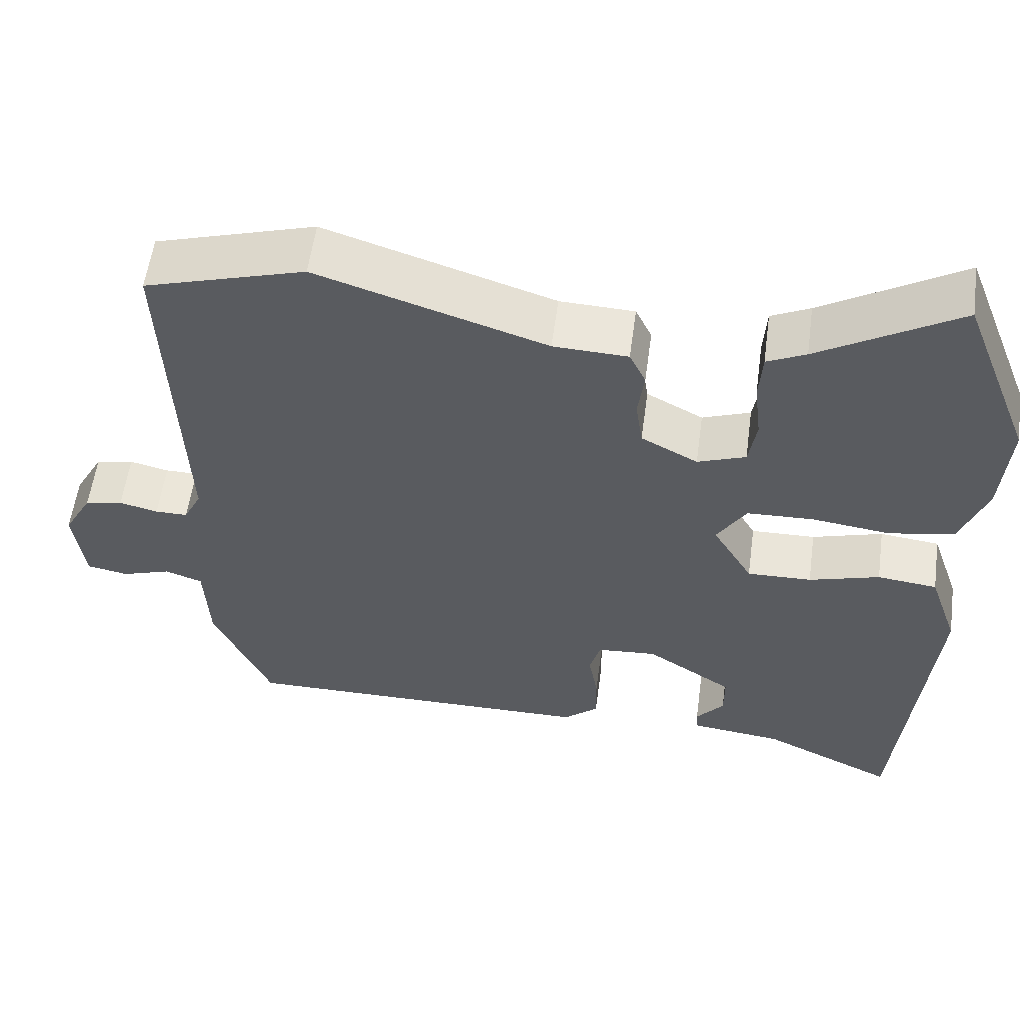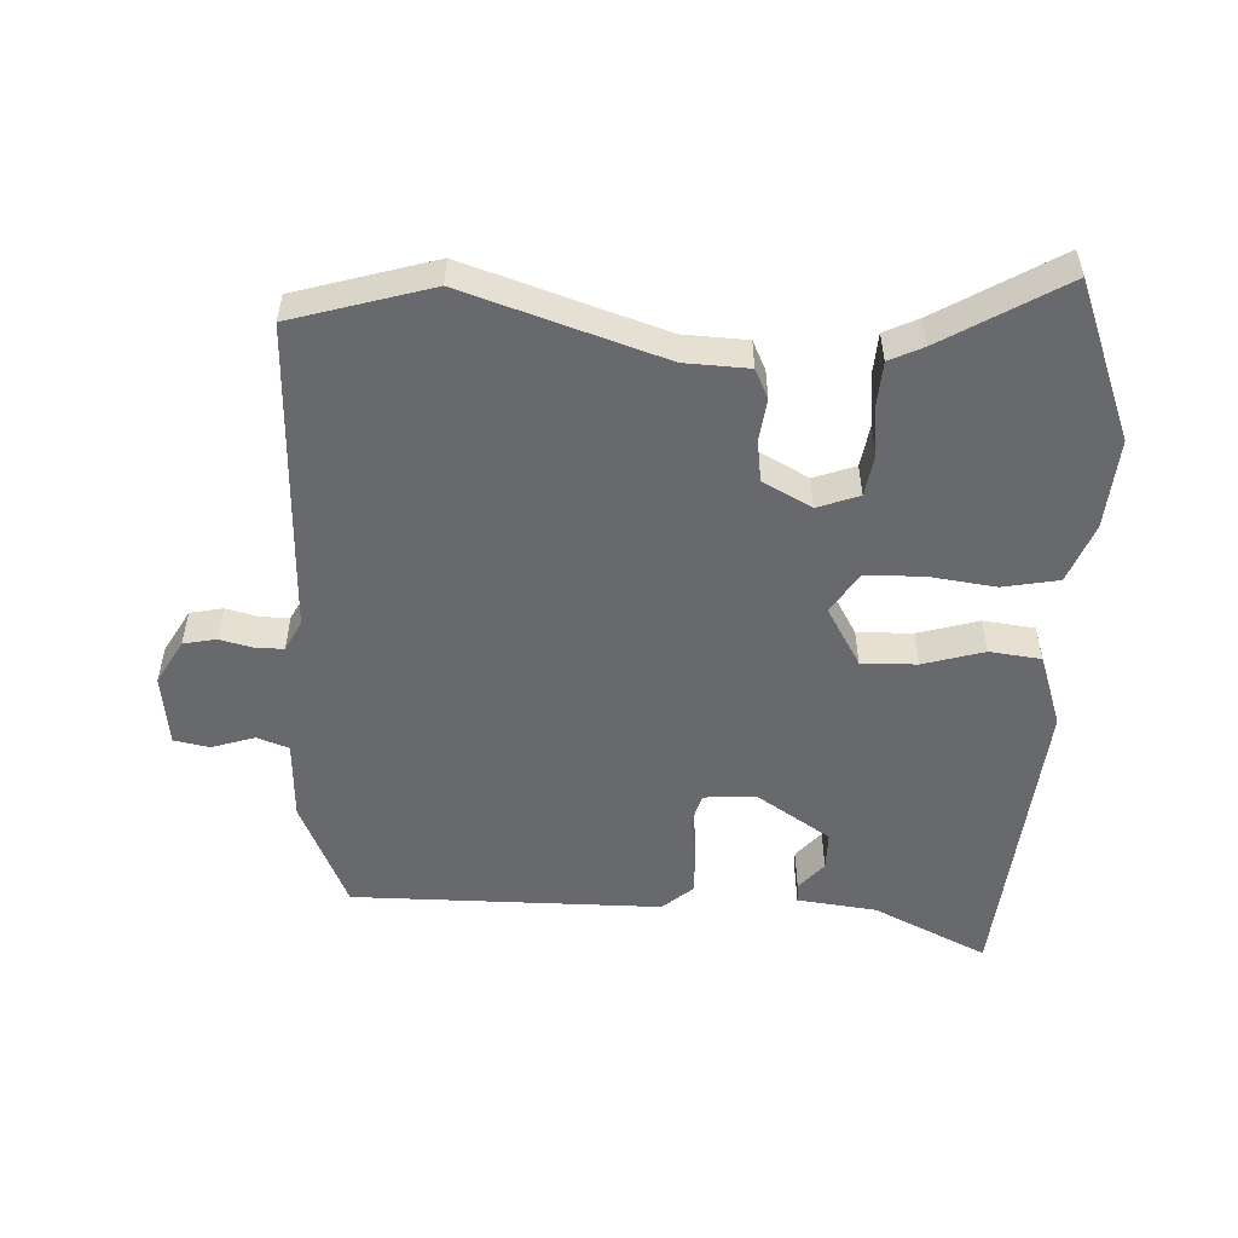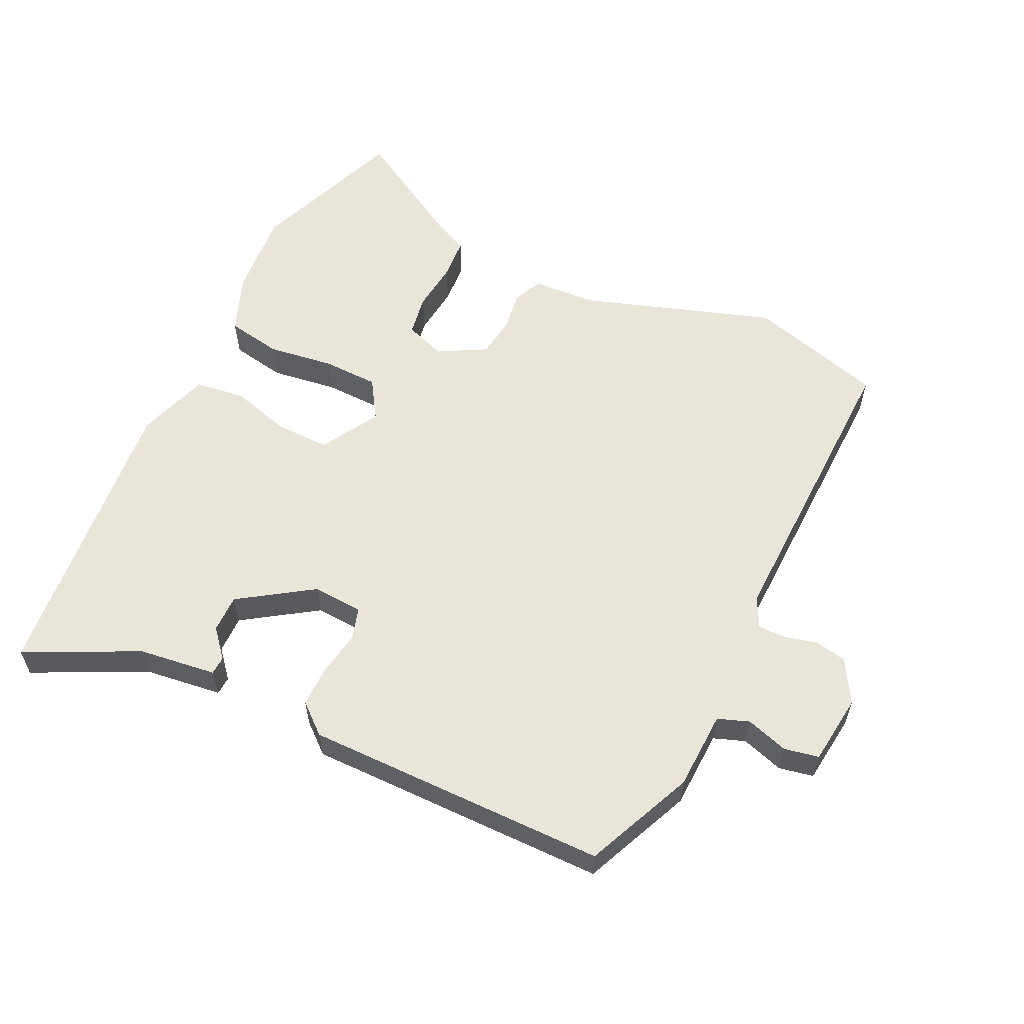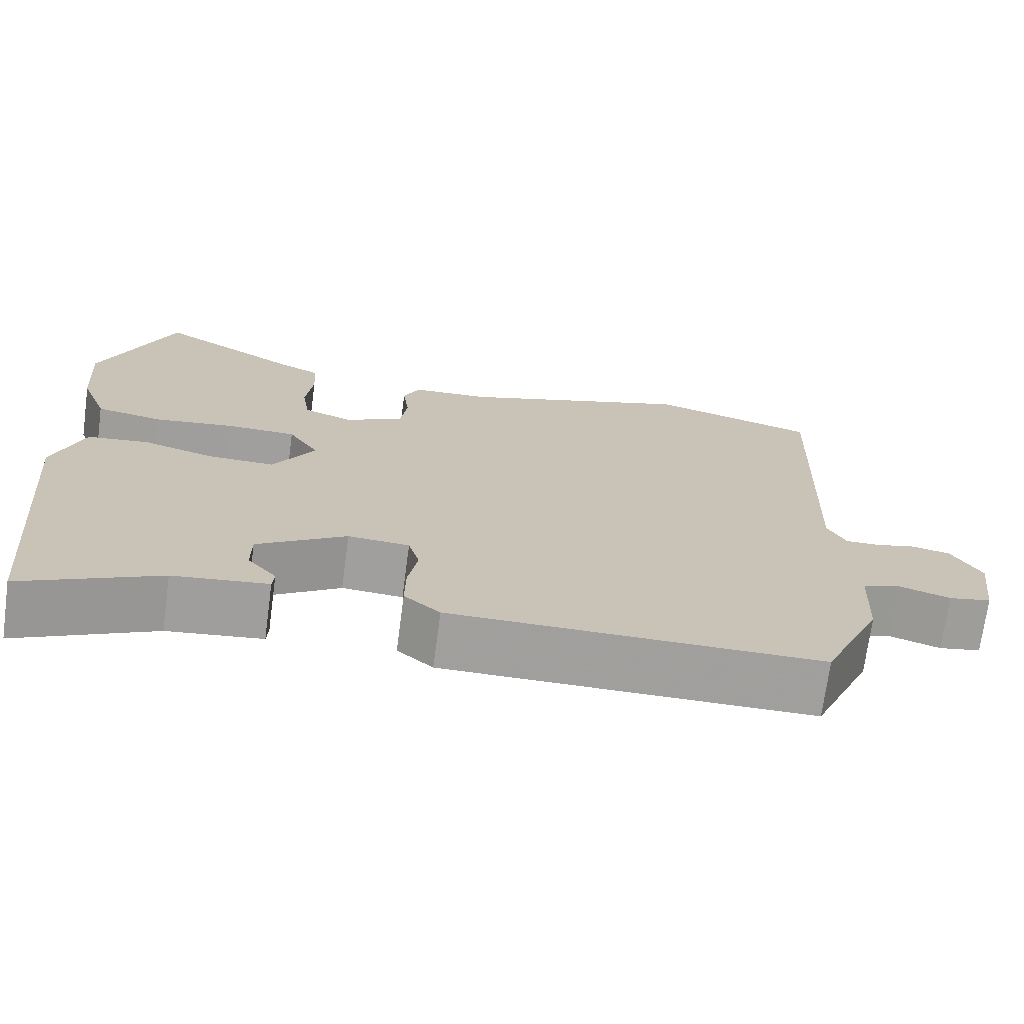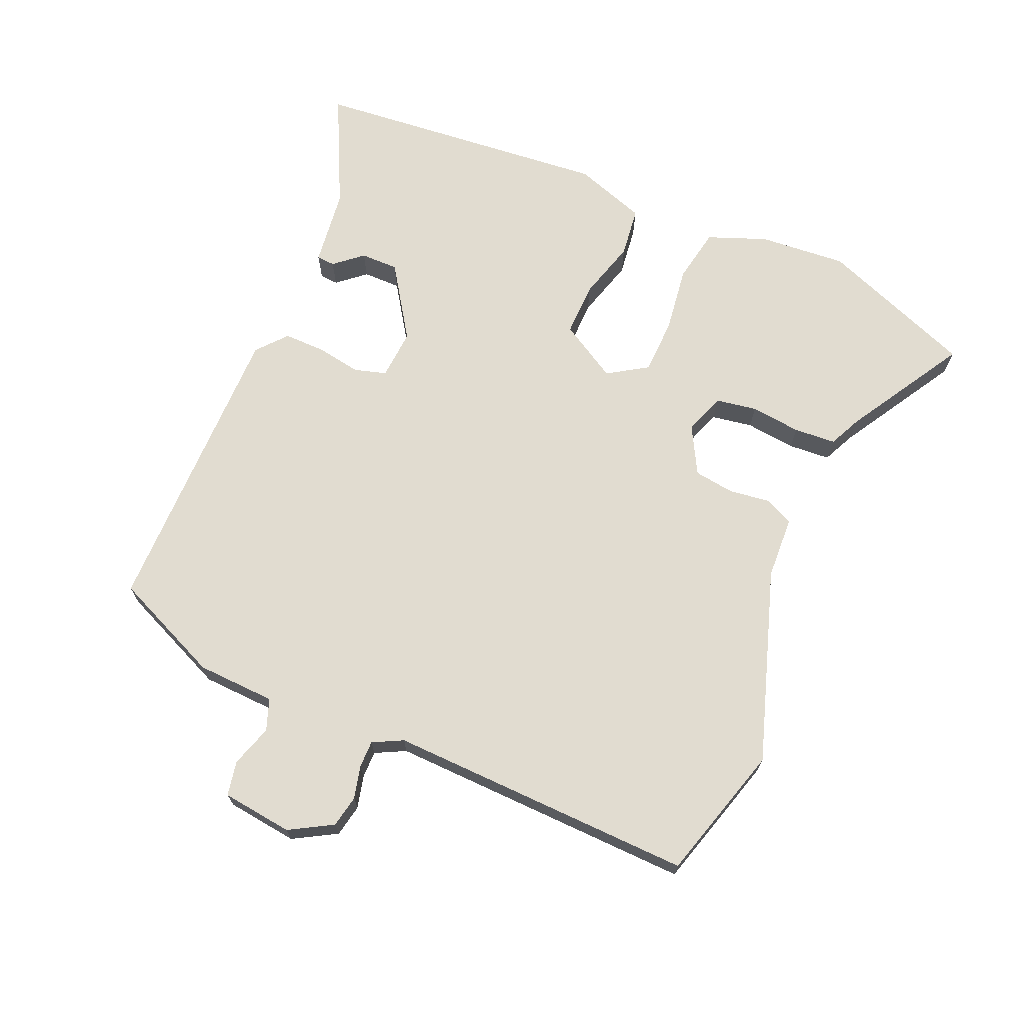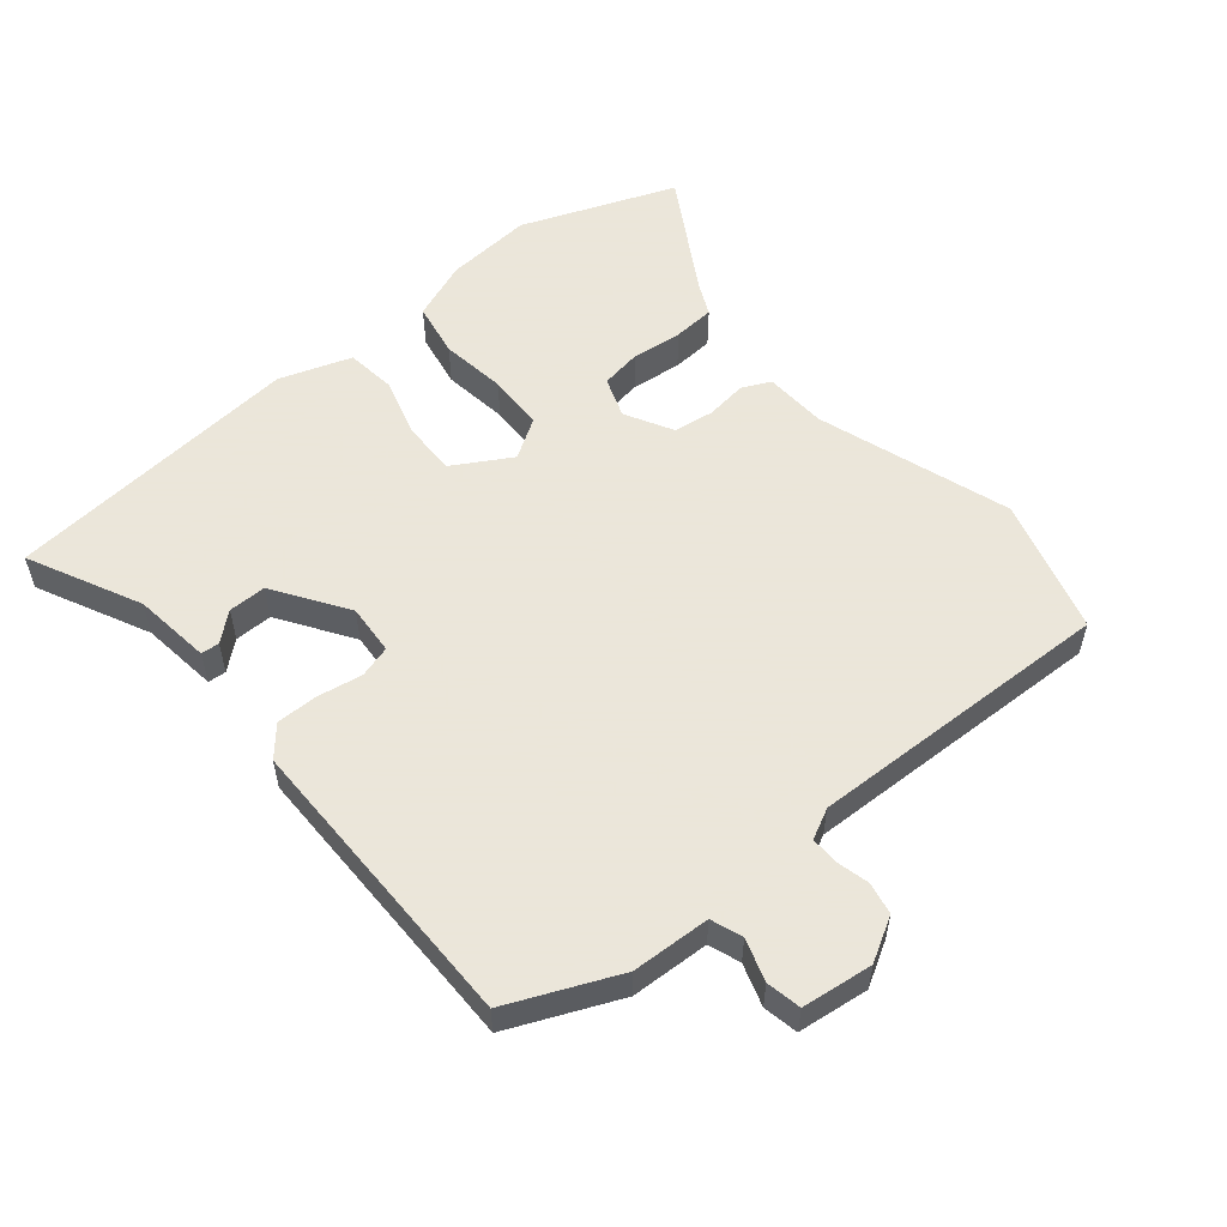
<metadata>
{"format":"obj","ext":"obj","renderer":"f3d","projection":"perspective","resolution":1024,"background":"white","views":[{"elev":57.0,"azim":7.7,"up":"+Z"},{"elev":-52.7,"azim":-2.9,"up":"+Y"},{"elev":58.2,"azim":-155.0,"up":"+Y"},{"elev":-71.5,"azim":172.4,"up":"+Z"},{"elev":69.4,"azim":-67.1,"up":"+Y"},{"elev":55.0,"azim":-130.1,"up":"+Y"}]}
</metadata>
<code>
v 0.499 0.07 -0.557
v 0.327 0.07 -0.475
v 0.208 0.07 -0.461
v 0.206 0.07 -0.433
v 0.242 0.07 -0.39
v 0.242 0.07 -0.332
v 0.13 0.07 -0.259
v 0.053 0.07 -0.265
v 0.039 0.07 -0.314
v 0.051 0.07 -0.382
v 0.052 0.07 -0.446
v 0.007 0.07 -0.485
v -0.456 0.07 -0.488
v -0.53 0.07 -0.322
v -0.536 0.07 -0.202
v -0.584 0.07 -0.185
v -0.648 0.07 -0.206
v -0.701 0.07 -0.196
v -0.715 0.07 -0.088
v -0.678 0.07 -0.022
v -0.629 0.07 -0.012
v -0.579 0.07 -0.024
v -0.537 0.07 -0.024
v -0.514 0.07 0.022
v -0.531 0.07 0.491
v -0.324 0.07 0.553
v -0.029 0.07 0.458
v 0.067 0.07 0.454
v 0.088 0.07 0.41
v 0.08 0.07 0.347
v 0.089 0.07 0.285
v 0.162 0.07 0.246
v 0.224 0.07 0.269
v 0.234 0.07 0.332
v 0.225 0.07 0.409
v 0.229 0.07 0.473
v 0.279 0.07 0.497
v 0.459 0.07 0.605
v 0.551 0.07 0.37
v 0.541 0.07 0.236
v 0.507 0.07 0.146
v 0.423 0.07 0.13
v 0.322 0.07 0.143
v 0.236 0.07 0.14
v 0.198 0.07 0.079
v 0.25 0.07 -0.009
v 0.333 0.07 -0.007
v 0.424 0.07 0.02
v 0.501 0.07 0.011
v 0.539 0.07 -0.099
v 0.499 0 -0.557
v 0.327 0 -0.475
v 0.208 0 -0.461
v 0.206 0 -0.433
v 0.242 0 -0.39
v 0.242 0 -0.332
v 0.13 0 -0.259
v 0.053 0 -0.265
v 0.039 0 -0.314
v 0.051 0 -0.382
v 0.052 0 -0.446
v 0.007 0 -0.485
v -0.456 0 -0.488
v -0.53 0 -0.322
v -0.536 0 -0.202
v -0.584 0 -0.185
v -0.648 0 -0.206
v -0.701 0 -0.196
v -0.715 0 -0.088
v -0.678 0 -0.022
v -0.629 0 -0.012
v -0.579 0 -0.024
v -0.537 0 -0.024
v -0.514 0 0.022
v -0.531 0 0.491
v -0.324 0 0.553
v -0.029 0 0.458
v 0.067 0 0.454
v 0.088 0 0.41
v 0.08 0 0.347
v 0.089 0 0.285
v 0.162 0 0.246
v 0.224 0 0.269
v 0.234 0 0.332
v 0.225 0 0.409
v 0.229 0 0.473
v 0.279 0 0.497
v 0.459 0 0.605
v 0.551 0 0.37
v 0.541 0 0.236
v 0.507 0 0.146
v 0.423 0 0.13
v 0.322 0 0.143
v 0.236 0 0.14
v 0.198 0 0.079
v 0.25 0 -0.009
v 0.333 0 -0.007
v 0.424 0 0.02
v 0.501 0 0.011
v 0.539 0 -0.099
f 50 1 2
f 49 50 2
f 48 49 2
f 47 48 2
f 46 47 2
f 45 46 2
f 41 42 43
f 40 41 43
f 39 40 43
f 38 39 43
f 37 38 43
f 36 37 43
f 35 36 43
f 34 35 43
f 33 34 43 44
f 32 33 44 45
f 27 28 29 30
f 27 30 31
f 26 27 31
f 25 26 31
f 24 25 31
f 31 32 45
f 24 31 45
f 23 24 45
f 20 21 22
f 19 20 22
f 18 19 22
f 17 18 22
f 16 17 22
f 15 16 22 23
f 14 15 23
f 13 14 23
f 12 13 23
f 11 12 23
f 10 11 23
f 9 10 23
f 2 3 4 5
f 2 5 6
f 45 2 6
f 8 9 23
f 7 8 23 45
f 6 7 45
f 52 51 100
f 52 100 99
f 52 99 98
f 52 98 97
f 52 97 96
f 52 96 95
f 93 92 91
f 93 91 90
f 93 90 89
f 93 89 88
f 93 88 87
f 93 87 86
f 93 86 85
f 93 85 84
f 94 93 84 83
f 95 94 83 82
f 80 79 78 77
f 81 80 77
f 81 77 76
f 81 76 75
f 81 75 74
f 95 82 81
f 95 81 74
f 95 74 73
f 72 71 70
f 72 70 69
f 72 69 68
f 72 68 67
f 72 67 66
f 73 72 66 65
f 73 65 64
f 73 64 63
f 73 63 62
f 73 62 61
f 73 61 60
f 73 60 59
f 55 54 53 52
f 56 55 52
f 56 52 95
f 73 59 58
f 95 73 58 57
f 95 57 56
f 1 51 52 2
f 2 52 53 3
f 3 53 54 4
f 4 54 55 5
f 5 55 56 6
f 6 56 57 7
f 7 57 58 8
f 8 58 59 9
f 9 59 60 10
f 10 60 61 11
f 11 61 62 12
f 12 62 63 13
f 13 63 64 14
f 14 64 65 15
f 15 65 66 16
f 16 66 67 17
f 17 67 68 18
f 18 68 69 19
f 19 69 70 20
f 20 70 71 21
f 21 71 72 22
f 22 72 73 23
f 23 73 74 24
f 24 74 75 25
f 25 75 76 26
f 26 76 77 27
f 27 77 78 28
f 28 78 79 29
f 29 79 80 30
f 30 80 81 31
f 31 81 82 32
f 32 82 83 33
f 33 83 84 34
f 34 84 85 35
f 35 85 86 36
f 36 86 87 37
f 37 87 88 38
f 38 88 89 39
f 39 89 90 40
f 40 90 91 41
f 41 91 92 42
f 42 92 93 43
f 43 93 94 44
f 44 94 95 45
f 45 95 96 46
f 46 96 97 47
f 47 97 98 48
f 48 98 99 49
f 49 99 100 50
f 50 100 51 1

</code>
